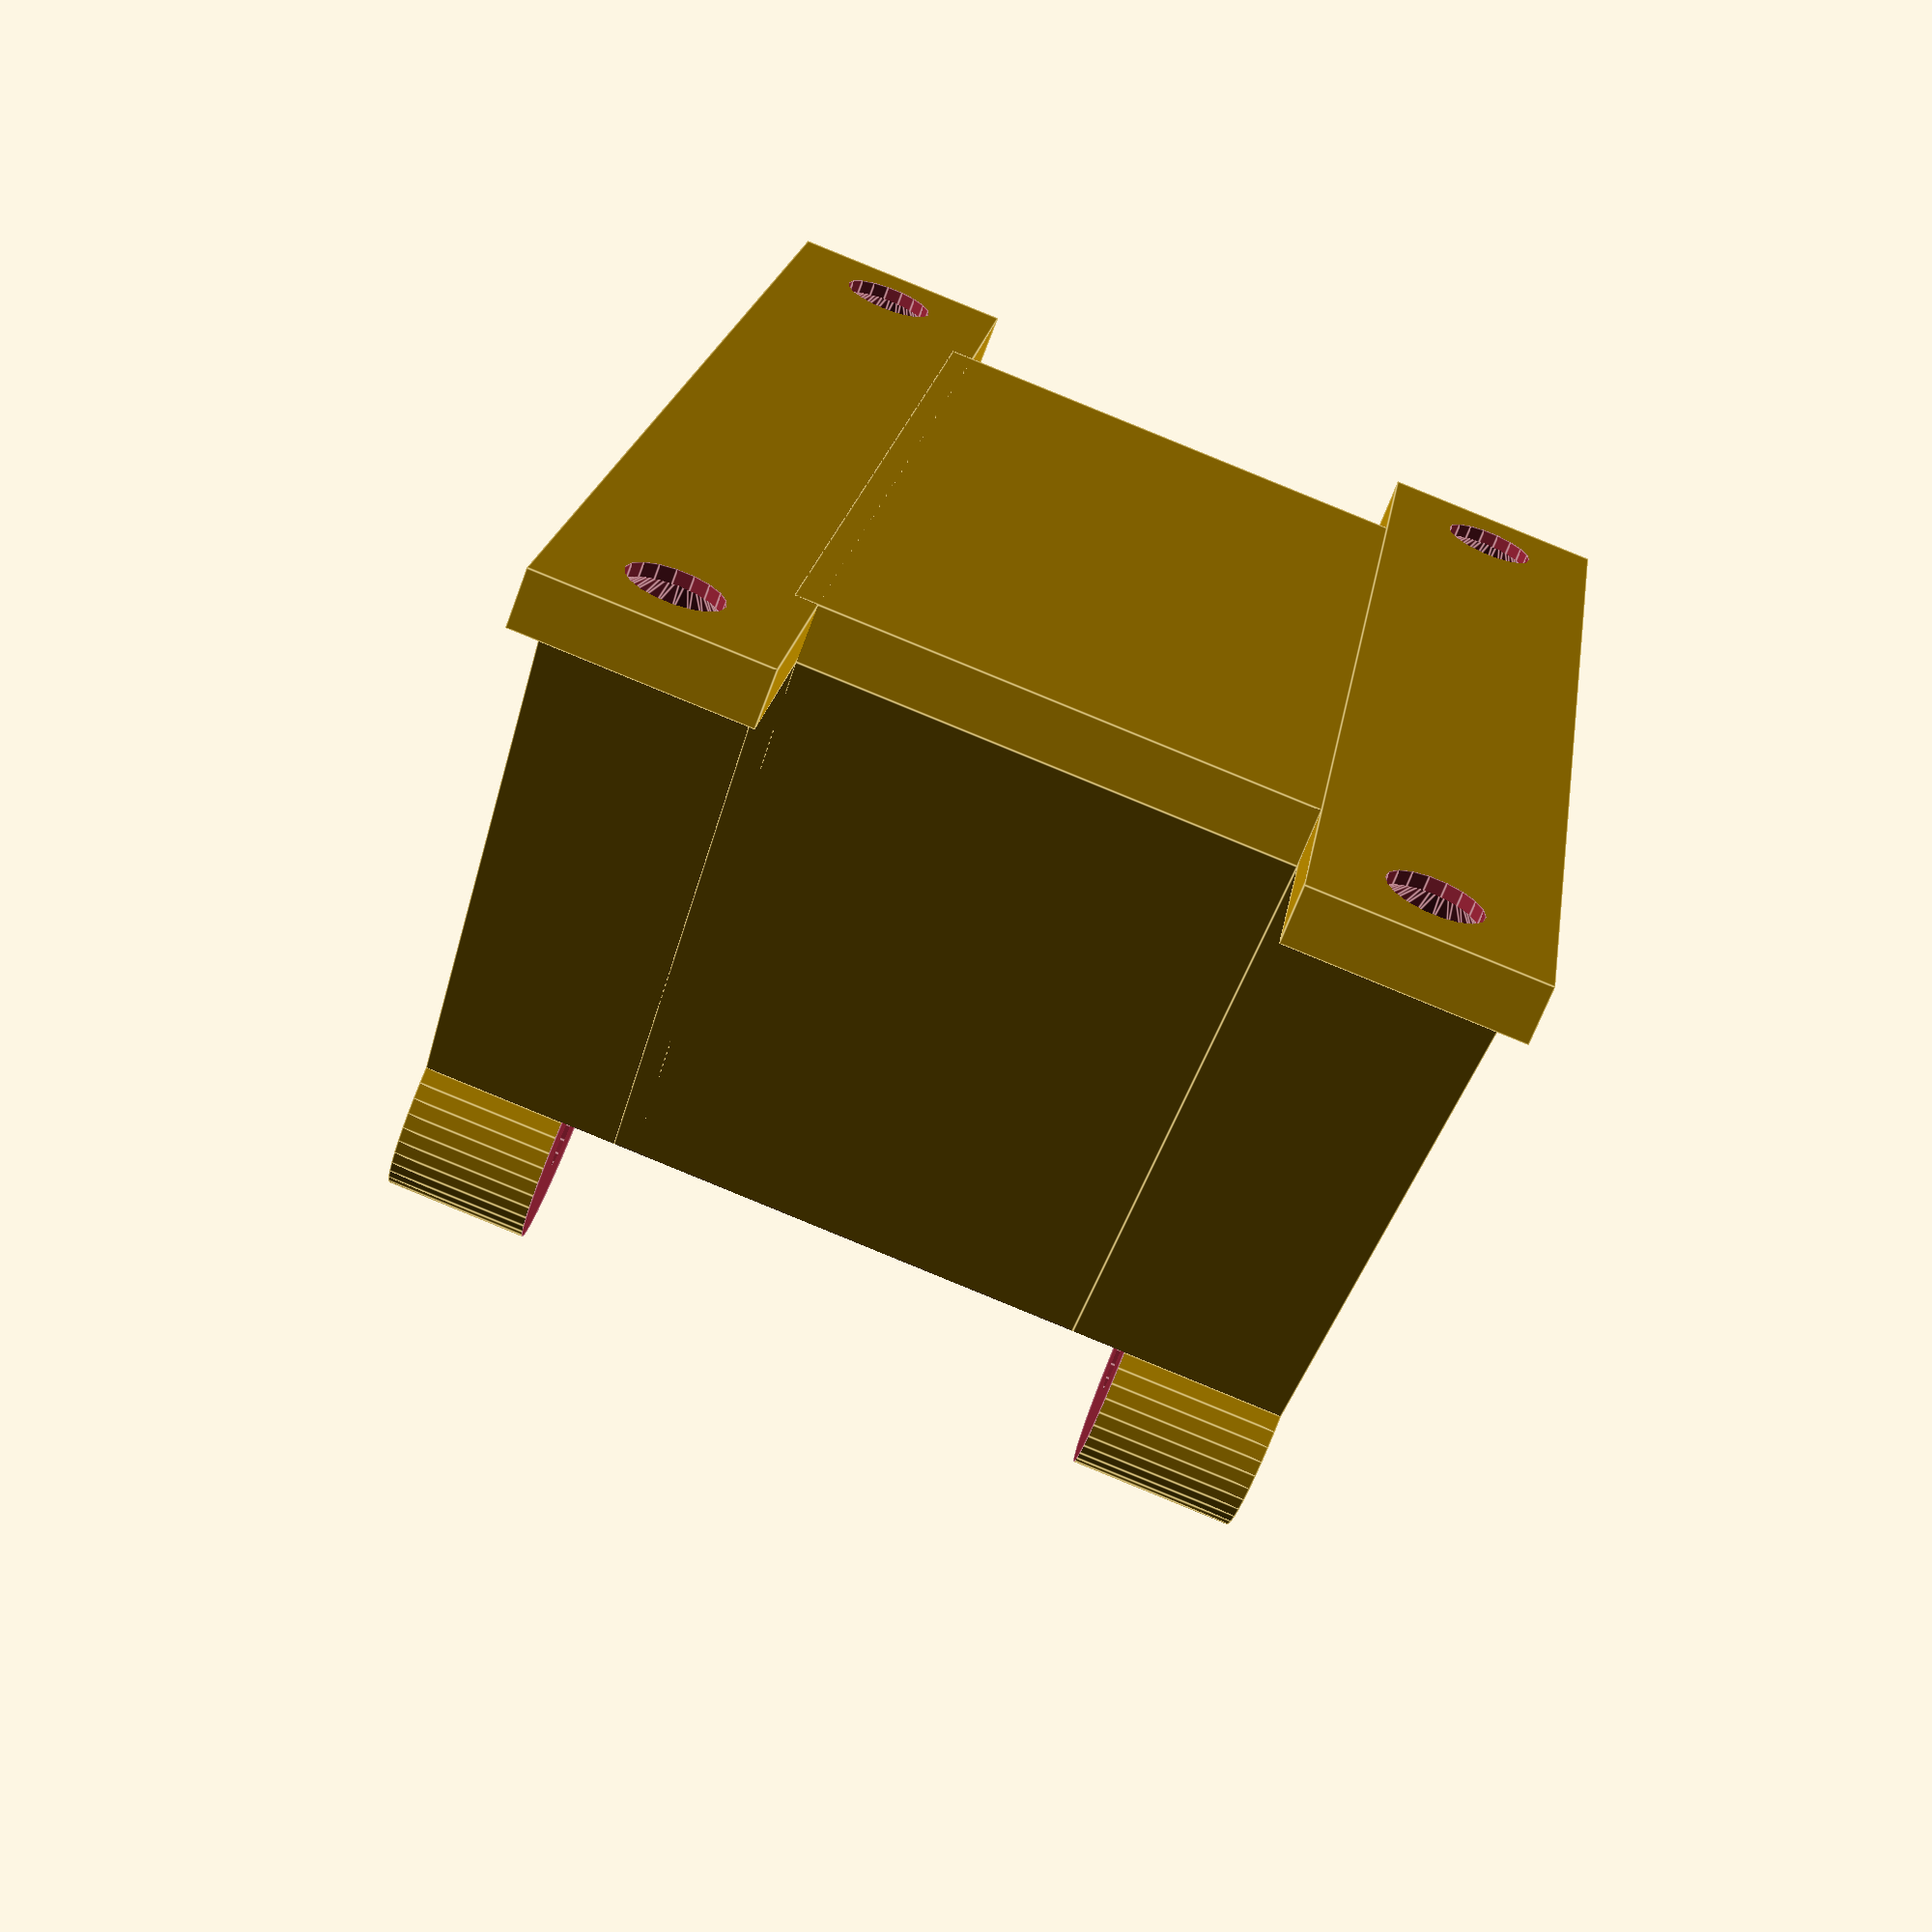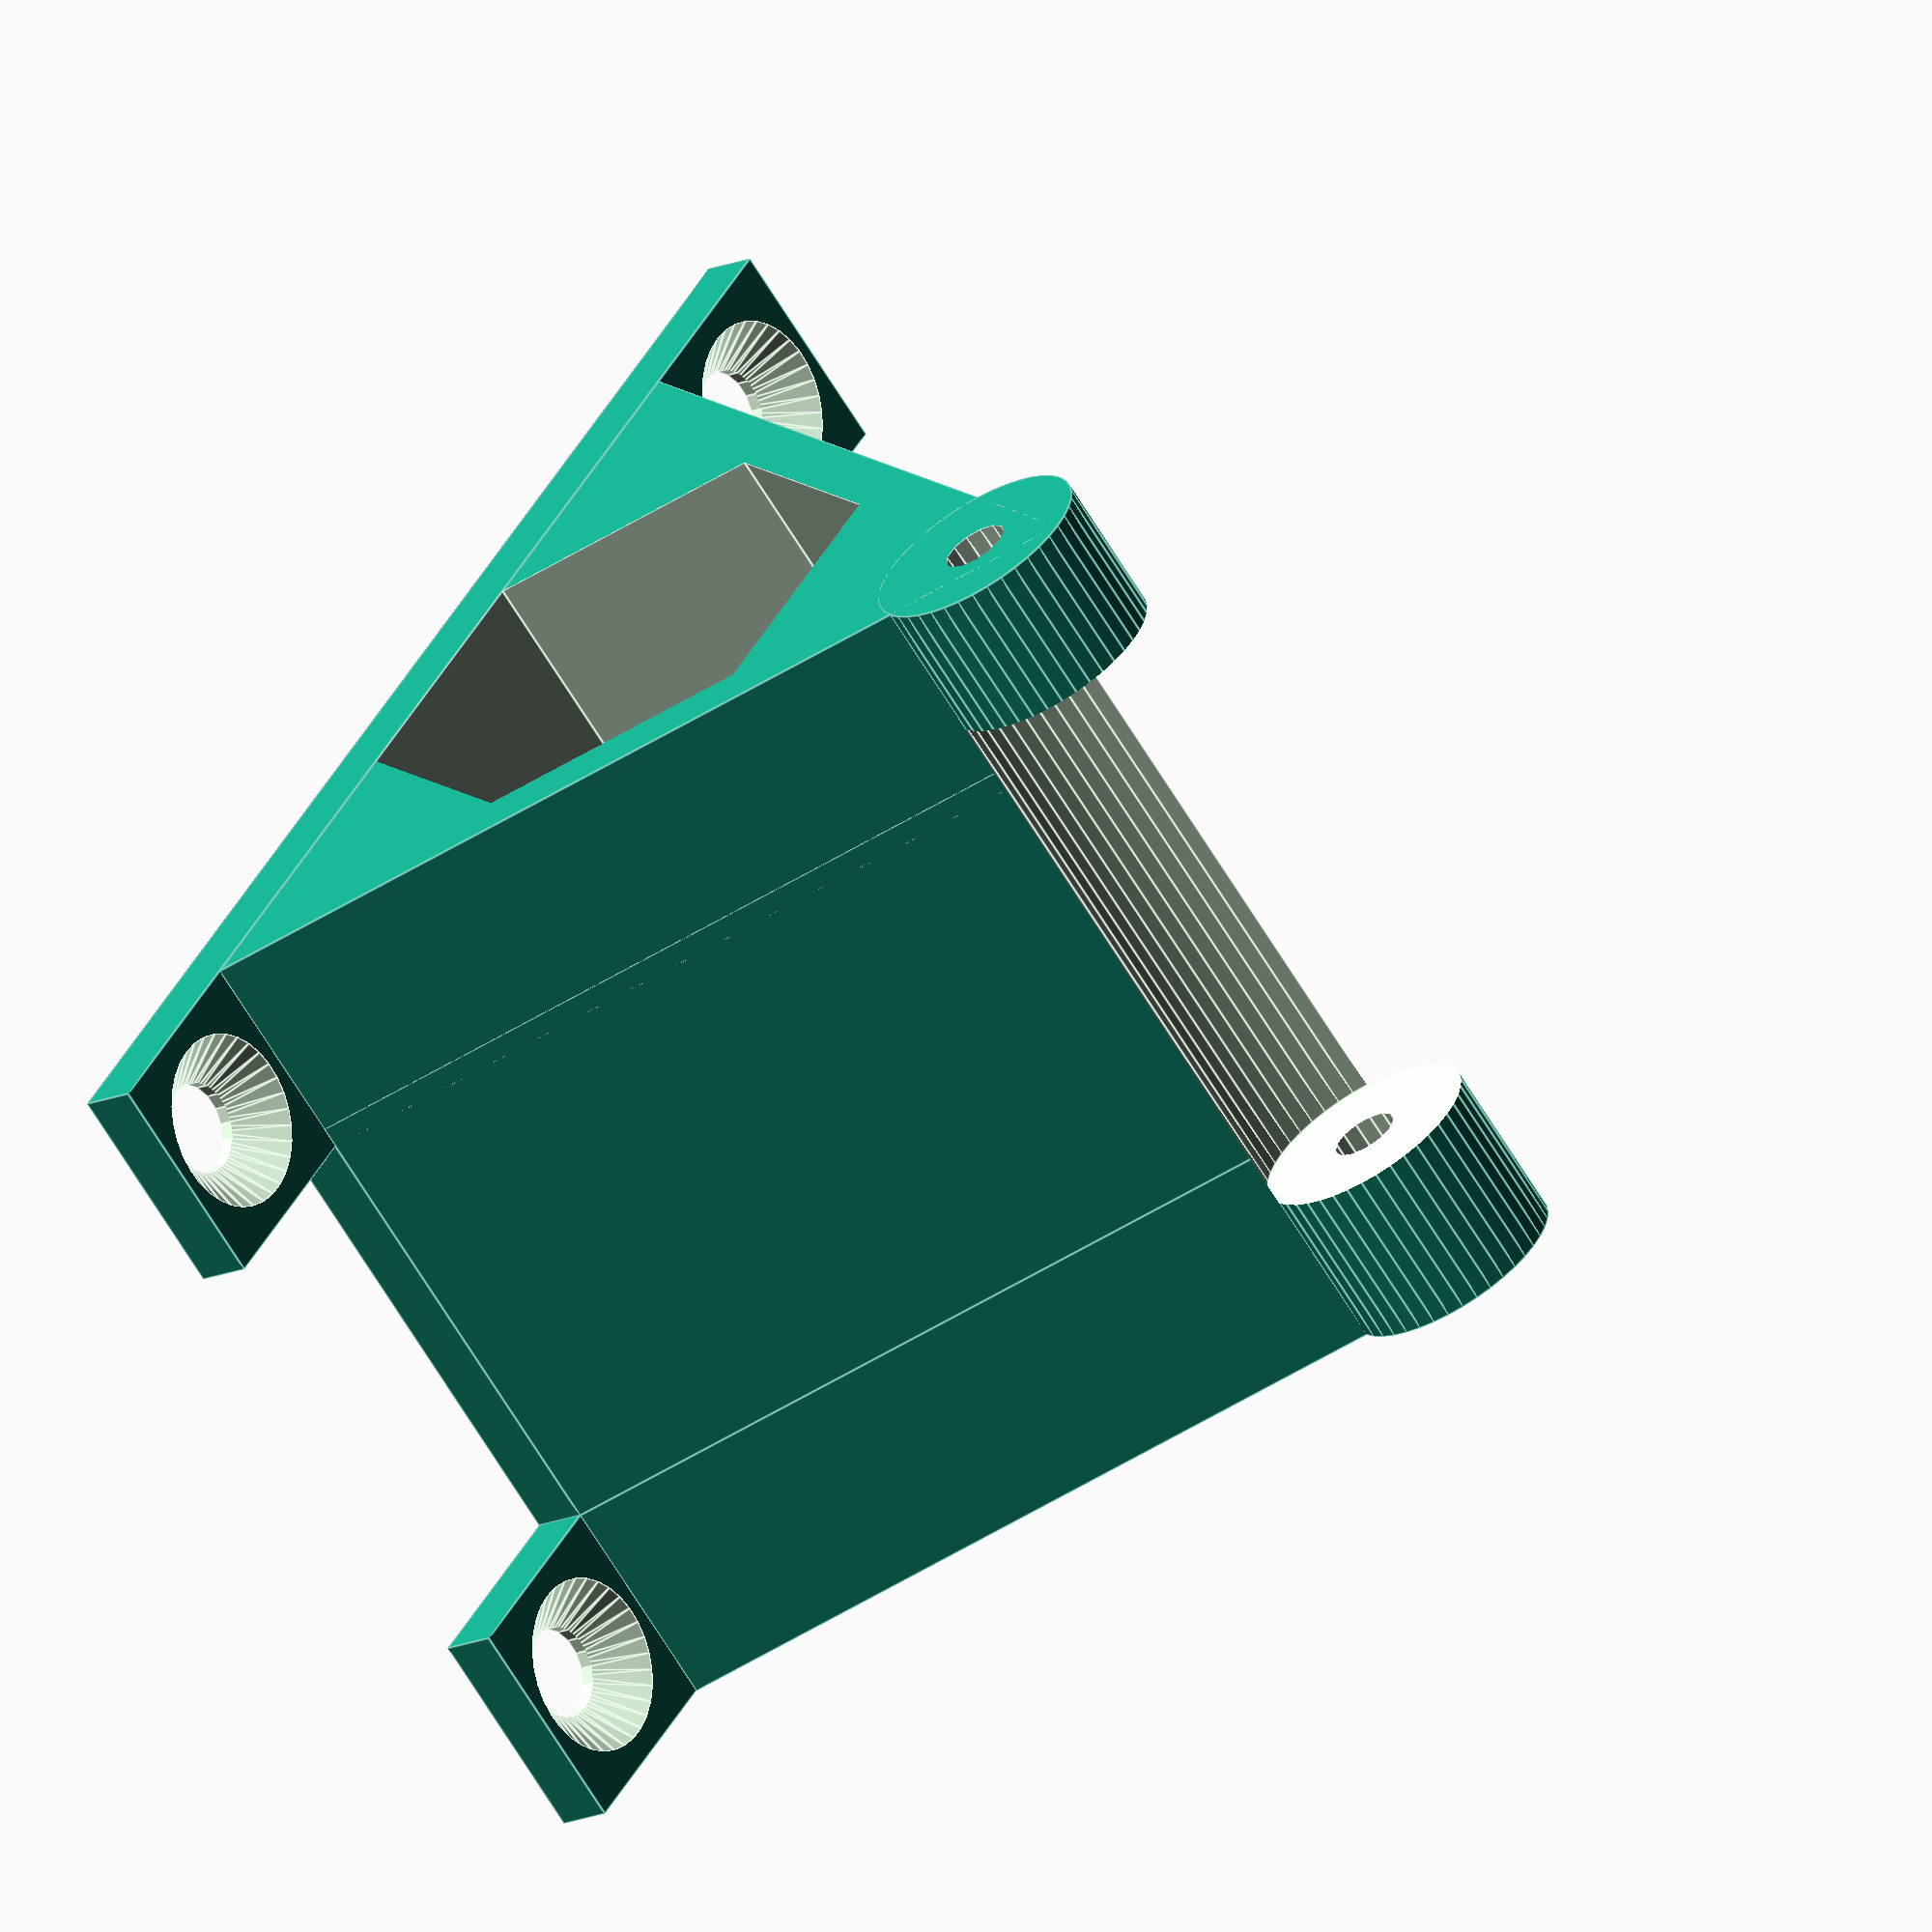
<openscad>
$fs=0.75;$fa=5;

delta = 0.1;

MainAxeHeight = 35;
ProbeDiameter = 3;
SupportLength=40;
SpringLength=27;
SupportRingDiameter=10;
BracketLength=9;
BracketWidth=10;



//blt = 5;

blt = bPar(1); // тип шурупа: 0 / 1 / 2

difference ()
{
	union ()
	{
	support(MainAxeHeight, ProbeDiameter, BracketWidth, SupportRingDiameter, BracketLength, blt);
	translate ([0,0,SupportLength-BracketLength])
		support(MainAxeHeight, ProbeDiameter, BracketWidth, SupportRingDiameter, BracketLength, blt);
	translate ([0,0,BracketLength])
		support(MainAxeHeight, ProbeDiameter,SupportLength-2*BracketLength , SupportRingDiameter, 0, blt);
	}
translate ([0,0,(SupportLength-SpringLength)/2])
	cylinder (r=SupportRingDiameter/2+0.01, h=SpringLength); // Выемка под пружину
}

	
module support(MainAxeHeight, ProbeDiameter, SupportLength, SupportRingDiameter, BracketLength, blt)
{

SQRT3=sqrt(3);
BaseThickness=SupportRingDiameter/4;

a=(MainAxeHeight+SupportRingDiameter/4)*2/SQRT3; // сторона треугольника, являющегося основой.

difference ()
{
union ()
	{
	translate ([-MainAxeHeight, -a/2-BracketLength,0])
		cube ([BaseThickness,a+2*BracketLength,SupportLength]); // Нескошенное основание, включая "уши"
	translate ([-a*SQRT3/3+SupportRingDiameter/2,0,0])
			cylinder (r=a*SQRT3/3,h=SupportLength,$fn=3); // Основное тело

	cylinder (r=SupportRingDiameter/2,h=SupportLength); // Цилиндр, окружающий отверстие для щупа
	//cube ([MainAxeHeight])
	}
	
translate ([0,0,-0.01])
	cylinder (r=ProbeDiameter/2, h=SupportLength+0.02);
//bearing_inner ( od=ProbeDiameter+4, id=ProbeDiameter, height=SupportLength+0.02 );


translate ([-a*SQRT3/3+SupportRingDiameter/3,0,-0.01])
	rotate ([0,0,30])		
		cylinder (r=a*SQRT3/6,h=SupportLength+0.02,$fn=6); // Шестигранная выемка для экономии материала

if ( BracketLength )
	for ( Offset = [a/2+BracketLength/2, -a/2-BracketLength/2] ) // отверстия под шурупы
		{
		
		translate ([-MainAxeHeight-0.01, Offset,SupportLength/2])
		rotate ([0,90,0])
			bolt ( blt, h=BaseThickness );
//			cylinder (r2=blt*1.5/2, r1=blt/2, h=blt/2+0.02 );
	//	translate ([-MainAxeHeight-0.01, Offset,SupportLength/2])
		//rotate ([0,90,0])
			//cylinder (r=blt/2, h=SupportRingDiameter/4+0.02 );
		}

}

}





module bearing_inner(od=10,id=6,height=10,thin=1,StartAngle=0,FinishAngle=324,Step=36){
  difference(){
    cylinder(r=od/2,h=height,$fn=60);
    for(a=[StartAngle:Step:FinishAngle]){
      rotate([0,0,a])
        translate([-thin/2,0,-1])
        cube([thin,height+2,height+2]);
    }
  }
  cylinder(r=id/2,h=height,$fn=60);
}

function bPar(type) = (type == 0 ? [3.62, 6.7] : 
							 (type == 1 ? [4.12, 7.84] : 
											  [4.36, 8.82] )) / 2;
function bPar2(r) = [r, 2.2 * r];	// до 2.2 для шурупов, до 1.9 для винтов


// 3.62 - 6.7
// 4.12 - 7.84
// 4.36 - 8.82
module bolt(param, h, hHead = -1)
{			
	hCone = param[1] < h ? param[1] : h;
	rCone = param[1] < h ? 0 : param[1] - h; 
	h2 = hHead > 0 ? hHead : h;

	cylinder(r = param[0], h = h);
	translate([0, 0, h-hCone])
		cylinder(r1 = rCone, r2 = param[1], h = hCone);	
	translate([0, 0 ,h - delta/10])				// delta/10 -- чтобы пересеклись конус и цилиндр
		cylinder(r = param[1], h = h2 + delta/10);
}

</openscad>
<views>
elev=270.3 azim=158.4 roll=292.2 proj=p view=edges
elev=245.1 azim=328.4 roll=329.0 proj=o view=edges
</views>
